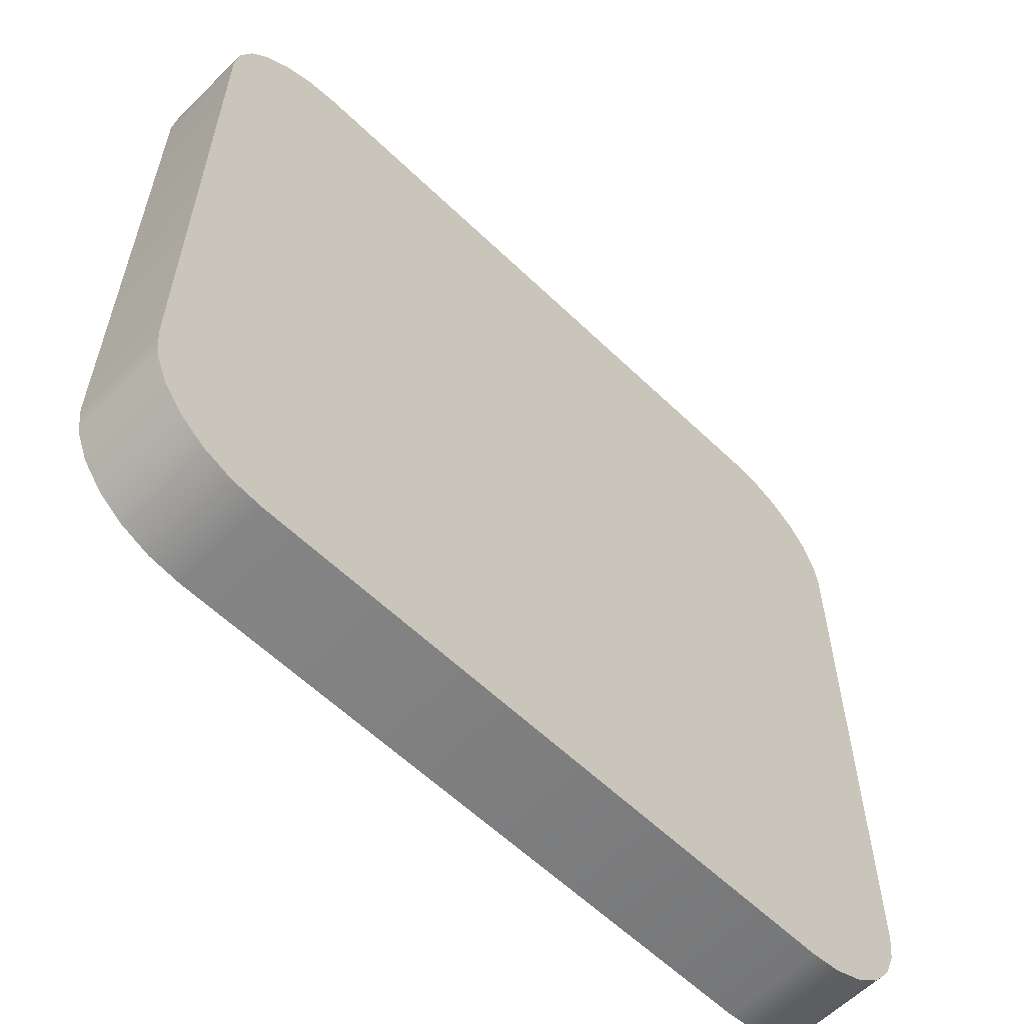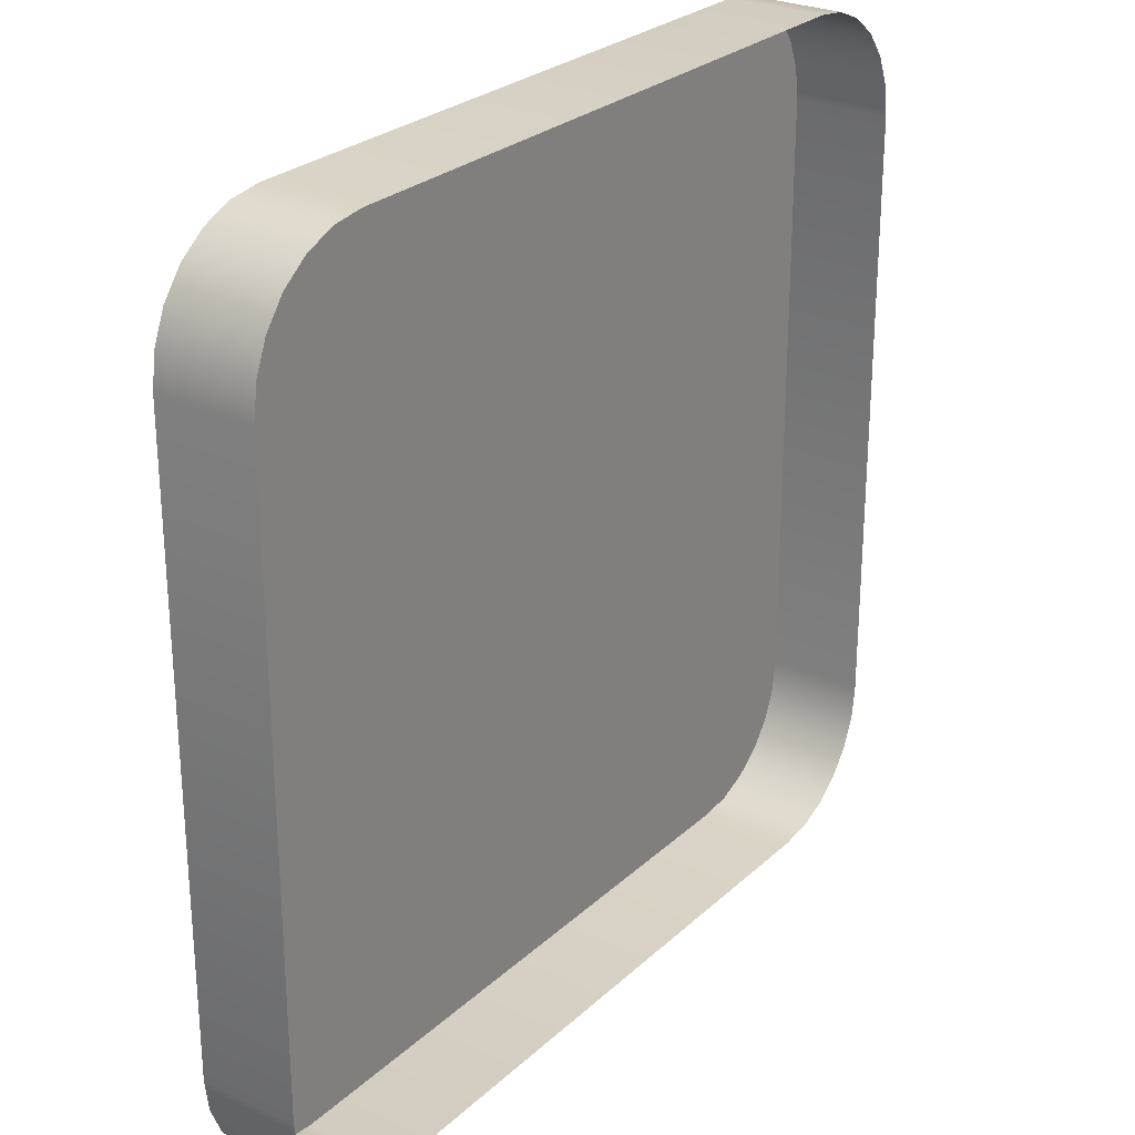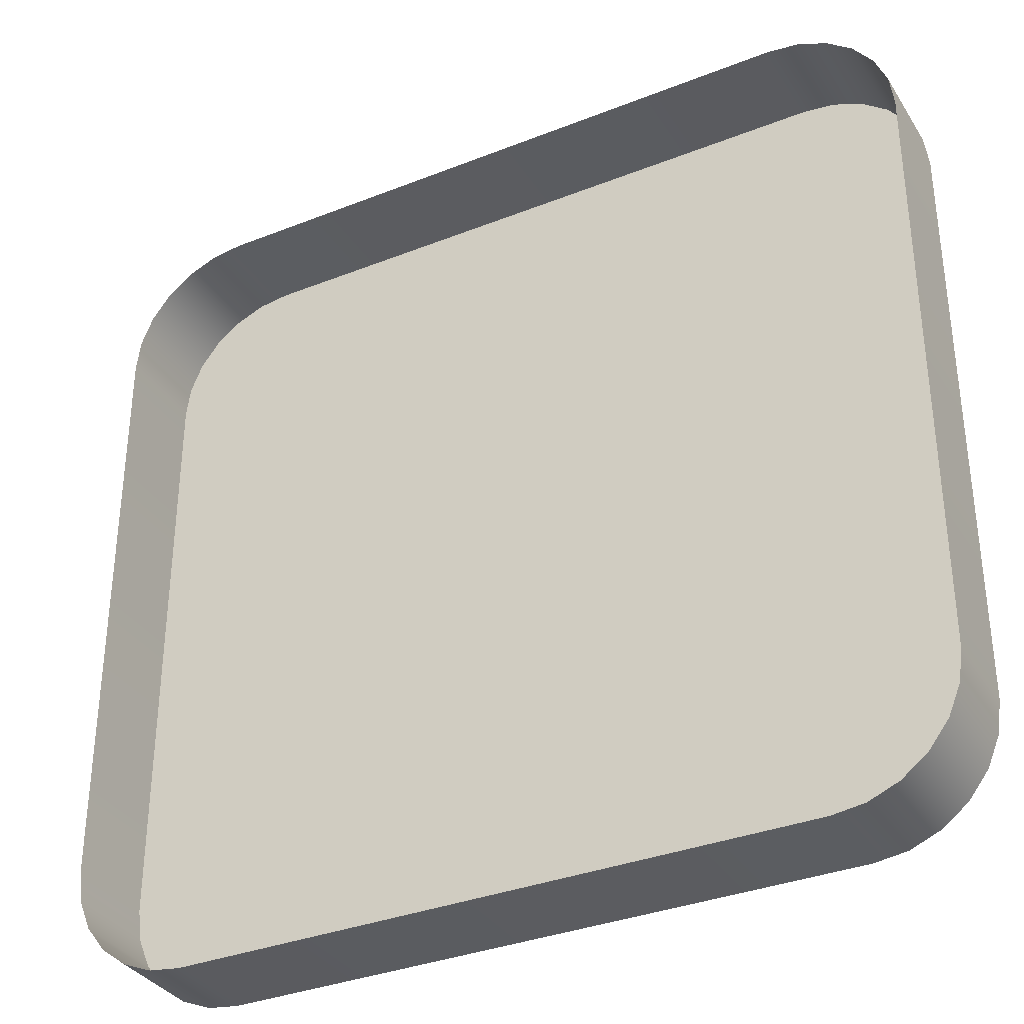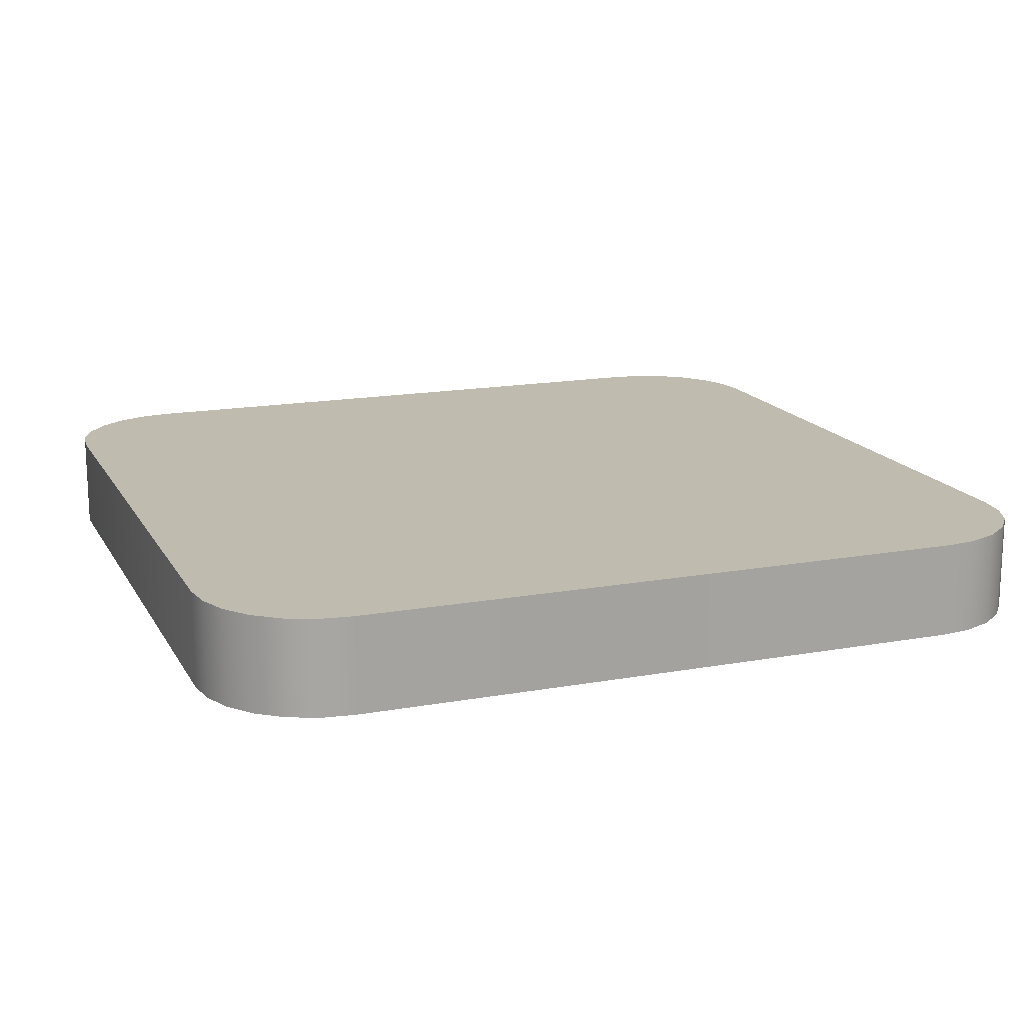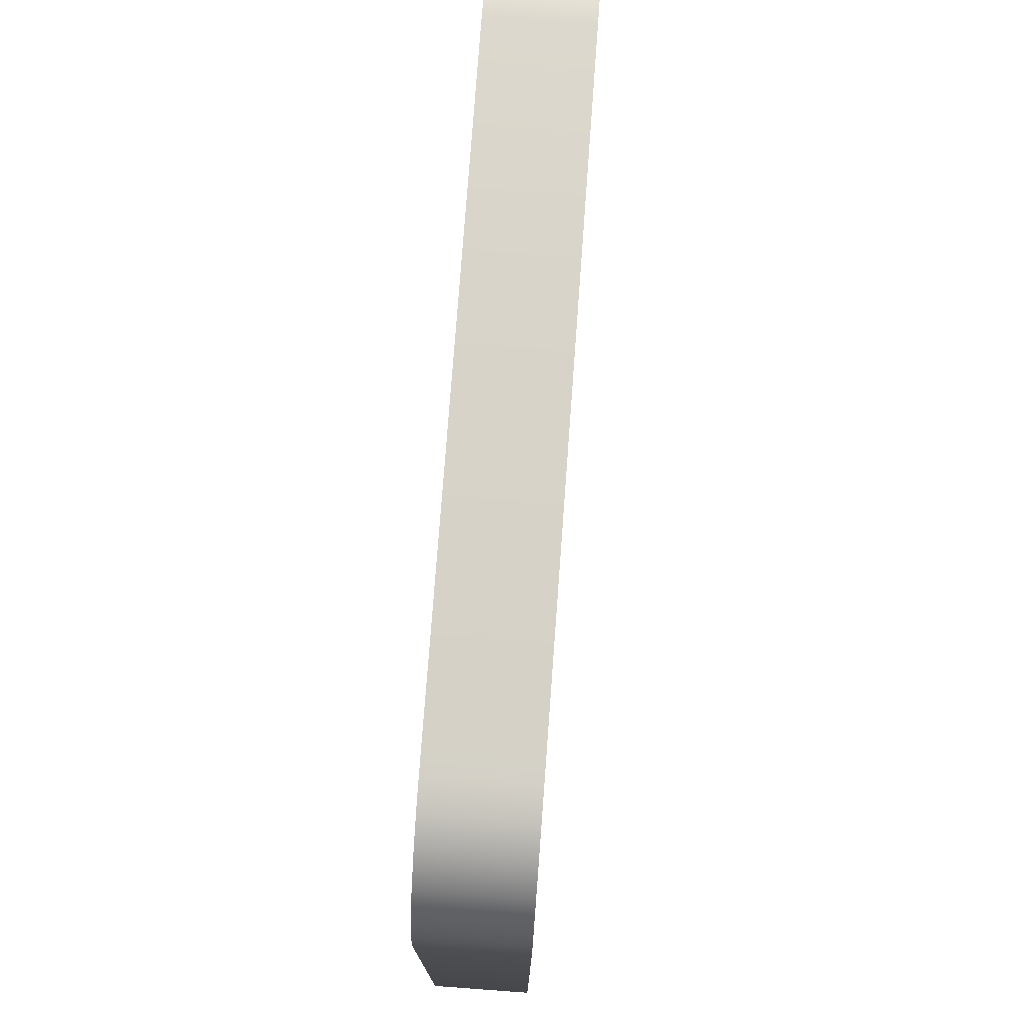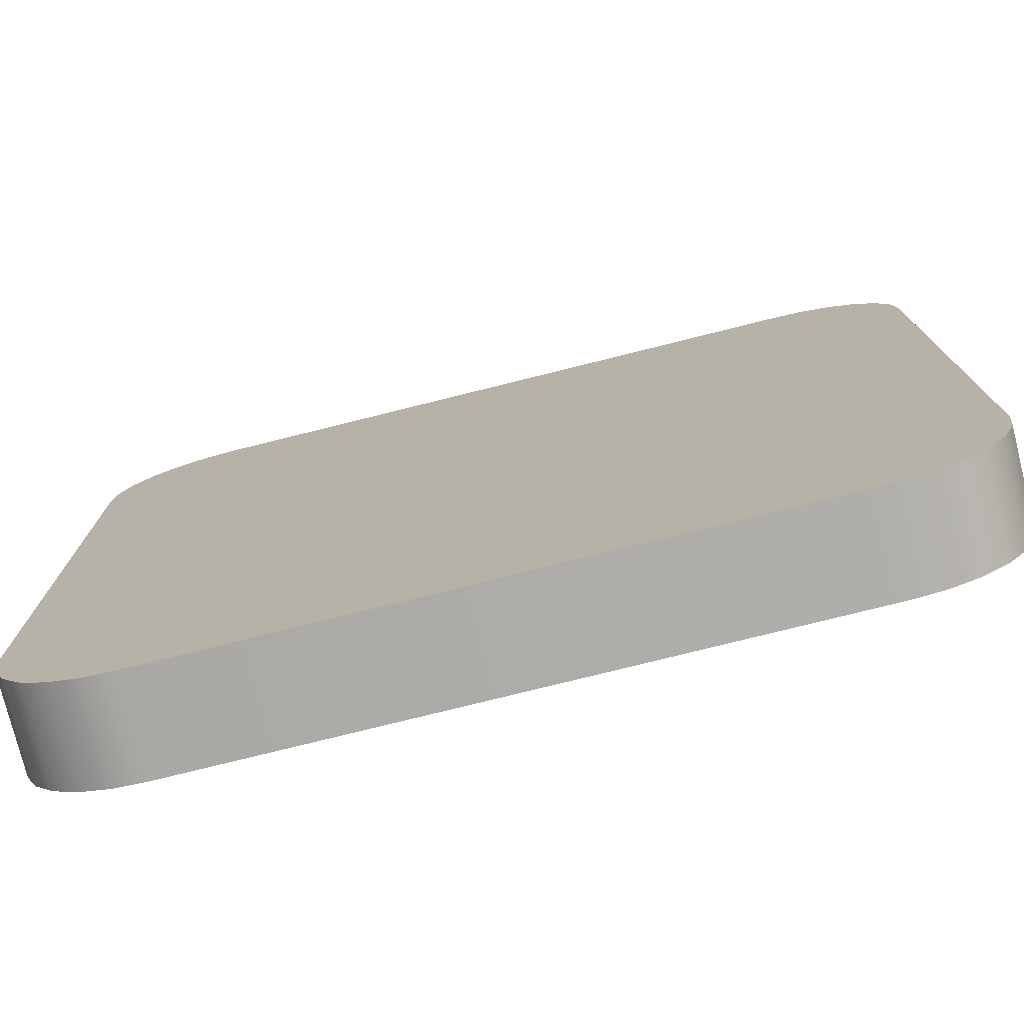
<metadata>
{"format":"obj","ext":"obj","renderer":"f3d","projection":"perspective","resolution":1024,"background":"white","views":[{"elev":-59.5,"azim":135.4,"up":"+Z"},{"elev":26.6,"azim":-54.2,"up":"+Z"},{"elev":-34.5,"azim":28.0,"up":"+Z"},{"elev":16.1,"azim":-20.6,"up":"+Y"},{"elev":76.1,"azim":94.2,"up":"+Z"},{"elev":-76.7,"azim":-166.0,"up":"+Z"}]}
</metadata>
<code>
o mesh13/mesh13-geometry#mesh13-geometry
v -0.4406 -0.1948 0.03162
v -0.4409 -0.1948 -0.01283
v -0.4409 -0.1948 0.02938
v -0.4406 -0.1948 -0.01507
v -0.4409 -0.2015 0.02938
v -0.4406 -0.2015 0.03162
v -0.4397 -0.1948 0.0337
v -0.4409 -0.2015 -0.01283
v -0.4397 -0.2015 0.0337
v -0.4397 -0.1948 -0.01715
v -0.4406 -0.2015 -0.01507
v -0.4384 -0.2015 0.03549
v -0.4384 -0.1948 0.03549
v -0.4384 -0.1948 -0.01894
v -0.4397 -0.2015 -0.01715
v -0.4366 -0.1948 0.03686
v -0.4366 -0.2015 0.03686
v -0.4366 -0.1948 -0.02031
v -0.4384 -0.2015 -0.01894
v -0.4345 -0.1948 0.03772
v -0.4345 -0.1948 -0.02117
v -0.4366 -0.2015 -0.02031
v -0.4345 -0.2015 0.03772
v -0.4345 -0.2015 -0.02117
v -0.4322 -0.1948 0.03802
v -0.4322 -0.1948 -0.02147
v -0.4322 -0.2015 -0.02147
v -0.4322 -0.2015 0.03802
v -0.3884 -0.1948 0.03802
v -0.3884 -0.1948 -0.02147
v -0.3884 -0.2015 -0.02147
v -0.3884 -0.2015 0.03802
v -0.3862 -0.1948 0.03772
v -0.3862 -0.1948 -0.02117
v -0.3862 -0.2015 -0.02117
v -0.3862 -0.2015 0.03772
v -0.3841 -0.1948 0.03686
v -0.3841 -0.2015 -0.02031
v -0.3841 -0.2015 0.03686
v -0.3841 -0.1948 -0.02031
v -0.3823 -0.1948 0.03549
v -0.3823 -0.2015 -0.01894
v -0.3823 -0.2015 0.03549
v -0.3823 -0.1948 -0.01894
v -0.3809 -0.2015 0.0337
v -0.3809 -0.1948 0.0337
v -0.3809 -0.1948 -0.01715
v -0.3809 -0.2015 -0.01715
v -0.3801 -0.2015 0.03162
v -0.3801 -0.1948 0.03162
v -0.3801 -0.1948 -0.01507
v -0.3801 -0.2015 -0.01507
v -0.3798 -0.2015 0.02938
v -0.3798 -0.1948 0.02938
v -0.3798 -0.1948 -0.01283
v -0.3798 -0.2015 -0.01283
f 1 2 3
f 2 1 4
f 2 5 3
f 3 6 1
f 4 1 7
f 4 8 2
f 5 2 8
f 6 3 5
f 9 1 6
f 1 9 7
f 4 7 10
f 8 4 11
f 12 7 9
f 10 7 13
f 10 11 4
f 7 12 13
f 10 13 14
f 11 10 15
f 12 16 13
f 14 13 16
f 14 15 10
f 16 12 17
f 14 16 18
f 15 14 19
f 17 20 16
f 18 16 21
f 22 14 18
f 14 22 19
f 20 17 23
f 21 16 20
f 24 18 21
f 18 24 22
f 23 25 20
f 21 20 26
f 21 27 24
f 25 23 28
f 26 20 25
f 27 21 26
f 28 29 25
f 26 25 30
f 26 31 27
f 29 28 32
f 30 25 29
f 31 26 30
f 32 33 29
f 30 29 34
f 30 35 31
f 33 32 36
f 34 29 33
f 35 30 34
f 36 37 33
f 34 33 37
f 34 38 35
f 37 36 39
f 34 37 40
f 38 34 40
f 39 41 37
f 40 37 41
f 40 42 38
f 41 39 43
f 40 41 44
f 42 40 44
f 45 41 43
f 44 41 46
f 47 42 44
f 41 45 46
f 44 46 47
f 42 47 48
f 49 46 45
f 47 46 50
f 51 48 47
f 46 49 50
f 47 50 51
f 48 51 52
f 53 50 49
f 51 50 54
f 55 52 51
f 50 53 54
f 51 54 55
f 52 55 56
f 56 54 53
f 54 56 55
f 3 2 1
f 4 1 2
f 3 5 2
f 1 6 3
f 7 1 4
f 2 8 4
f 8 2 5
f 5 3 6
f 6 1 9
f 7 9 1
f 10 7 4
f 11 4 8
f 9 7 12
f 13 7 10
f 4 11 10
f 13 12 7
f 14 13 10
f 15 10 11
f 13 16 12
f 16 13 14
f 10 15 14
f 17 12 16
f 18 16 14
f 19 14 15
f 16 20 17
f 21 16 18
f 18 14 22
f 19 22 14
f 23 17 20
f 20 16 21
f 21 18 24
f 22 24 18
f 20 25 23
f 26 20 21
f 24 27 21
f 28 23 25
f 25 20 26
f 26 21 27
f 25 29 28
f 30 25 26
f 27 31 26
f 32 28 29
f 29 25 30
f 30 26 31
f 29 33 32
f 34 29 30
f 31 35 30
f 36 32 33
f 33 29 34
f 34 30 35
f 33 37 36
f 37 33 34
f 35 38 34
f 39 36 37
f 40 37 34
f 40 34 38
f 37 41 39
f 41 37 40
f 38 42 40
f 43 39 41
f 44 41 40
f 44 40 42
f 43 41 45
f 46 41 44
f 44 42 47
f 46 45 41
f 47 46 44
f 48 47 42
f 45 46 49
f 50 46 47
f 47 48 51
f 50 49 46
f 51 50 47
f 52 51 48
f 49 50 53
f 54 50 51
f 51 52 55
f 54 53 50
f 55 54 51
f 56 55 52
f 53 54 56
f 55 56 54

</code>
